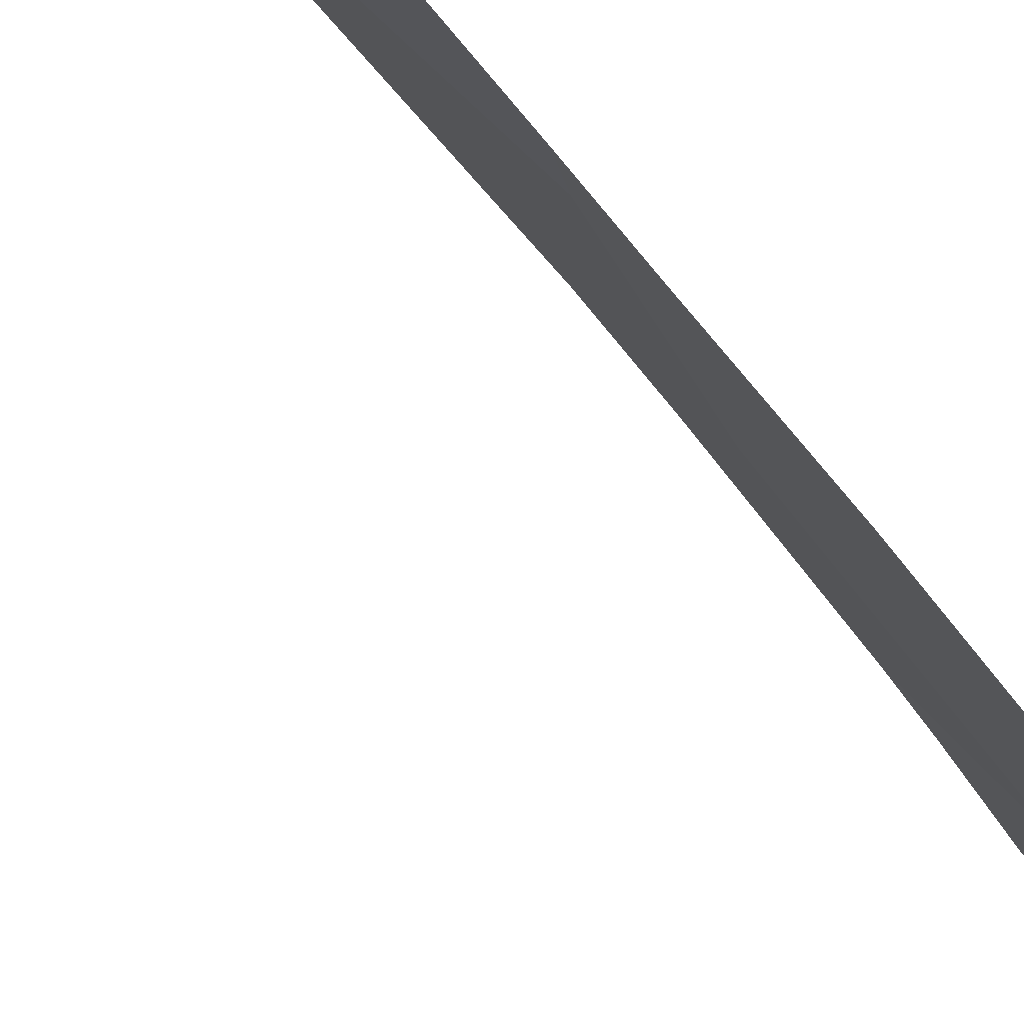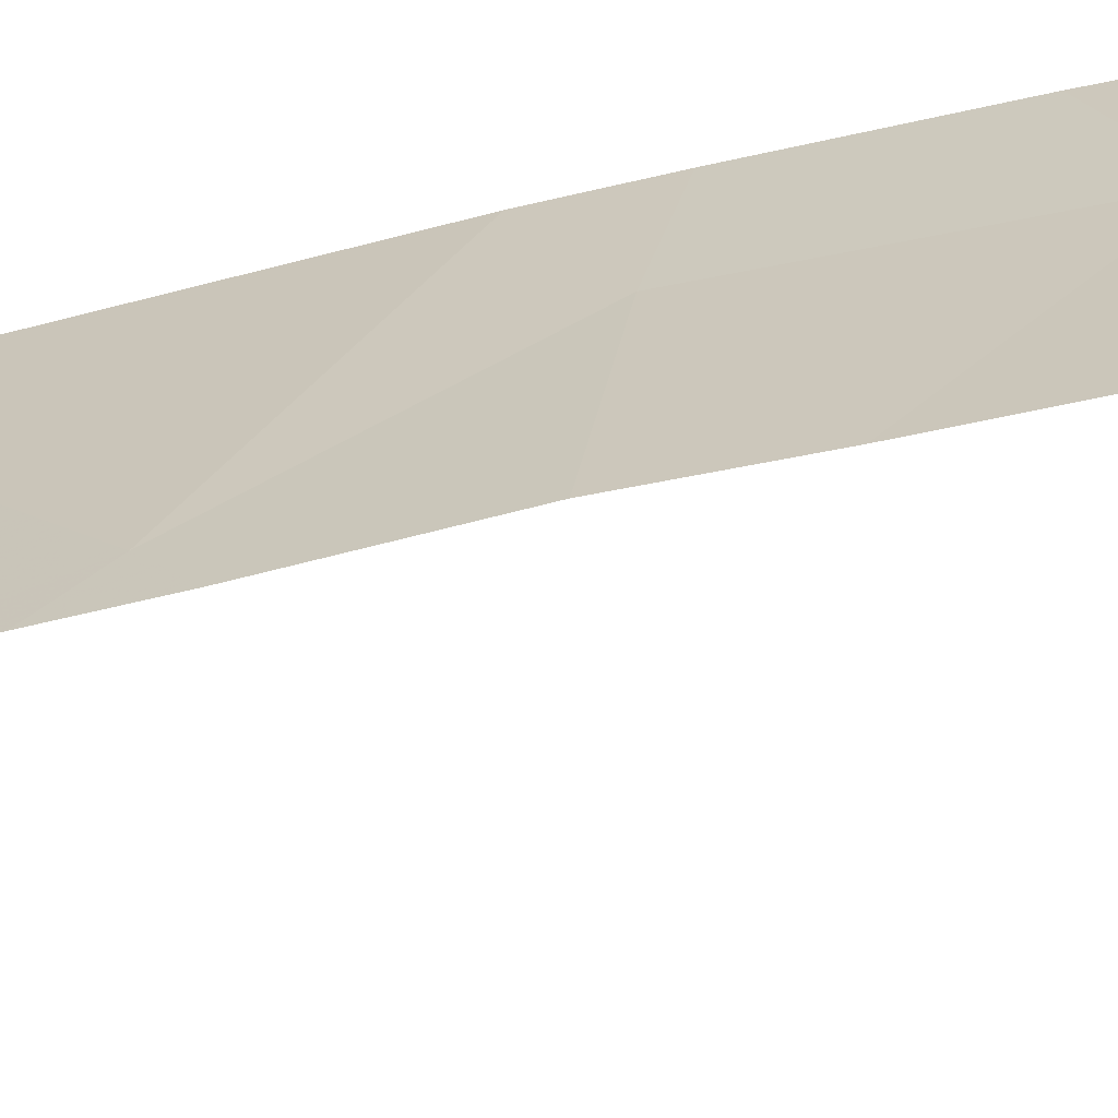
<metadata>
{"format":"obj","ext":"obj","renderer":"f3d","projection":"perspective","resolution":1024,"background":"white","views":[{"elev":-62.1,"azim":36.8,"up":"+Y"},{"elev":-39.1,"azim":109.3,"up":"+Y"}]}
</metadata>
<code>
v -145.1 259.6 502.2
v -144.9 259.4 501.7
v -145.1 259.6 502.3
v -145 259.6 502.3
v -144.9 259.7 497.5
v -145 259.7 498.3
v -144.4 259.5 502.3
v -144.4 258.7 502.3
v -145.1 258.8 483.3
v -145.2 259.2 483.2
v -145.1 259.1 483.2
v -145.3 259 483.2
v -145.2 259.4 483.2
v -145.1 259.5 483.3
v -145.3 259.6 483.2
v -144.4 258.8 502.3
v -144.4 259 502.3
v -144.4 259.5 502.3
v -144.4 259.5 502.3
v -144.9 259.6 497.5
v -144.9 259.6 500.9
v -144.7 258.8 498.2
v -144.7 258.9 498.3
v -144.6 258.7 498.5
v -144.7 259 502.3
v -144.7 258.9 502.3
v -144.8 259 502.3
v -144.5 259.7 502.3
v -144.6 259.7 502.3
v -144.7 258.7 502.3
v -144.8 259.1 502.3
v -144.8 259.1 502.2
v -144.9 259.2 502.3
v -144.7 259.1 502.3
v -144.8 259.2 502.3
v -144.4 259.5 502.3
v -144.7 259.5 502.3
v -144.9 259.3 502.3
v -145 259.4 502.3
v -145 259.5 502.3
v -145 259.5 502.3
v -145 259.6 502.3
v -144.6 258.7 501.3
v -144.6 258.7 498.6
v -144.8 259 502.3
v -144.9 259.7 502.3
v -144.7 258.8 502.3
v -144.8 259.1 502.3
v -144.8 259.1 502.3
v -144.9 259.2 502.3
v -144.9 259.3 502.3
v -144.9 259.2 502.3
v -144.8 258.9 502.3
v -145 259.4 502.3
v -144.7 258.7 502.3
v -145 259.7 502.3
v -144.9 259.7 500.8
v -144.7 258.8 502.3
v -144.6 258.8 502.3
v -144.6 258.7 501
v -144.6 258.7 502.4
v -144.4 259.7 502.3
v -144.8 259.4 500.2
v -144.6 258.8 500.9
v -144.9 259.2 483.3
v -144.8 259.1 483.4
v -144.9 258.9 483.4
v -144.6 259.3 491.8
v -144.7 259.2 483.6
v -144.8 259.3 483.5
v -144.8 259.4 483.6
v -144.9 259.6 483.4
v -144.9 259.4 483.4
v -144.8 259.5 483.4
v -144.8 259.4 483.5
v -144.9 259.7 502.3
v -144.7 259.5 483.8
v -144.8 259.2 498.7
v -144.7 259.1 498.7
v -144.8 259.1 498.5
v -144.6 258.7 498.6
v -144.9 259.4 483.4
v -144.8 259.6 484.5
v -144.6 259.1 484
v -144.5 258.8 483.6
v -144.6 258.8 483.4
v -144.7 259 483.5
v -144.6 259 483.6
v -144.8 259.7 491.7
v -144.5 258.7 483.5
v -144.6 258.7 502.3
v -144.8 259.7 484
v -145 259.7 498.4
v -145 259.7 498.4
v -144.8 259.7 484.5
v -145 259.5 498.5
v -145 259.6 498.6
v -144.8 259.3 498.6
v -144.9 259.5 498.7
v -144.9 259.4 498.8
v -144.9 259.3 498.5
v -144.6 258.8 498.7
v -144.7 258.8 498.6
v -144.9 259.4 501.4
v -144.7 258.9 501.3
v -144.7 259.5 493.7
v -144.5 258.7 483.5
v -144.5 259 493.2
v -144.5 258.7 483.5
v -144.6 259.4 492.6
v -144.5 259 490.1
v -144.9 259.7 497.4
v -144.8 259.6 485.2
v -144.7 258.7 502.1
v -144.4 258.7 483.5
v -144.6 258.7 498.6
v -144.6 259 495.9
v -144.9 259.7 500.9
v -144.5 259.3 488.1
v -144.7 259.5 489.1
v -144.6 259.3 487.1
v -144.6 258.7 498.5
v -144.7 259.3 486.2
v -144.7 258.7 502.3
v -144.7 258.7 502.3
v -145 258.7 483.3
v -144.6 258.7 498.3
v -144.5 259.1 489.5
v -144.6 258.7 483.4
v -144.8 259.7 494.6
v -144.8 259.6 486.8
v -144.5 259.3 487.5
v -144.4 258.8 483.8
v -144.6 258.7 502.3
v -144.9 259.7 500.7
v -144.5 258.7 483.5
v -144.6 258.8 499.2
v -144.9 259.6 496.2
v -144.8 258.9 501.7
v -144.4 258.8 484.5
v -144.8 259.1 498.1
v -144.4 258.7 502.3
v -144.4 258.7 502.3
v -144.9 259.1 502
v -145 259.4 502.1
v -144.9 259.4 498.3
v -144.8 259.6 483.4
v -144.8 259.5 483.5
v -144.9 259.5 499.5
v -144.5 259.2 487.2
v -144.5 259.2 487.3
v -144.7 258.7 502.3
v -145.1 258.7 483.2
v -145.3 258.7 483.2
v -145.3 258.8 483.2
v -145.3 258.7 483.2
v -145.3 258.8 483.2
v -145.3 259 483.2
v -145.3 258.8 483.2
v -145.2 259.7 483.3
v -145.3 259 483.2
v -145.3 259.3 483.2
v -145.3 259.1 483.2
v -145.3 259.7 483.2
v -145.3 259.6 483.2
v -145.3 259.3 483.2
v -145 259.7 501.3
v -144.4 258.8 491
v -144.4 258.8 491.3
v -145 259.7 501.4
v -145 259.7 501.6
v -144.4 258.9 493.7
v -144.4 258.8 494
v -144.4 258.9 492.6
v -144.4 258.9 493.1
v -144.4 258.8 490.7
v -145.1 259.7 502.2
v -144.8 259.7 490.5
v -145.1 259.7 502.3
v -144.8 259.7 490.8
v -144.4 258.8 486.2
v -144.4 258.8 486.6
v -144.4 258.8 485.7
v -144.4 258.9 488.4
v -144.4 258.9 488.6
v -144.4 258.8 489.2
v -144.4 258.8 489.6
v -144.4 258.8 494.7
v -145.1 259.7 502.3
v -144.4 258.8 494.2
v -144.9 259.7 502.3
v -144.4 258.8 491.6
v -144.4 258.9 492.2
v -144.4 258.8 490
v -144.4 258.7 484.6
v -144.4 258.8 485.3
v -144.4 258.9 487.8
v -144.4 259.1 502.3
v -144.4 259.3 502.3
v -145.1 259.7 502.3
v -144.4 258.8 487.2
v -144.4 258.8 487.3
v -145.1 259.7 502.1
v -145.1 259.7 502.1
v -144.4 258.7 484.4
v -145.1 259.7 502.3
v -145.1 259.7 483.3
v -145.1 259.7 501.9
v -145 259.7 498.6
v -144.4 258.9 488.8
v -144.4 258.8 487.3
v -144.4 258.9 487.8
v -144.4 258.9 493.3
v -144.4 258.7 484.5
v -144.5 258.7 500.3
v -144.5 258.7 497.1
v -144.4 258.7 495.4
v -144.6 258.7 500.8
v -144.6 258.7 498.2
v -144.6 258.7 498.8
v -144.5 258.7 499.1
v -144.5 258.7 497.2
v -144.5 258.7 497.2
v -144.7 258.7 502.1
v -144.7 258.7 502.1
v -144.7 258.7 483.4
v -144.8 258.7 483.3
v -144.7 258.7 501.5
v -144.6 258.7 498.1
v -144.5 258.7 497.2
v -144.4 258.7 483.8
v -144.7 258.7 502.1
v -144.4 258.7 483.7
v -145.3 258.7 483.2
v -145.3 258.7 483.2
v -144.4 258.7 502.3
v -145.3 258.7 483.2
v -144.4 258.7 483.5
v -144.4 258.7 483.7
v -144.6 258.7 500.8
v -144.5 258.7 500
v -144.5 258.7 499.3
v -144.4 258.7 496.1
v -144.4 258.7 495.3
v -144.5 258.7 499.3
v -144.4 258.7 483.8
v -144.4 258.7 483.8
v -144.4 258.7 484.1
v -144.4 258.7 484.3
v -144.5 258.7 499.2
v -144.8 259.7 490.4
v -144.7 259.7 492.6
v -144.8 259.7 492.1
v -144.8 259.7 485.2
v -144.8 259.7 485.3
v -144.8 259.7 491.9
v -144.7 259.7 492.8
v -144.7 259.7 488.9
v -144.6 259.7 488.3
v -144.6 259.7 488.2
v -144.9 259.7 497.3
v -144.8 259.7 486.1
v -144.6 259.7 487.9
v -144.8 259.7 494.6
v -144.8 259.7 494.6
v -144.7 259.7 489.1
v -144.8 259.7 489.9
v -144.9 259.7 496.2
v -144.9 259.7 496.2
v -145 259.7 498.4
v -145 259.7 498.4
v -145 259.7 483.4
v -144.9 259.7 483.4
v -144.8 259.7 489.7
v -144.8 259.7 489.3
v -144.8 259.7 483.8
v -145 259.7 498.8
v -144.9 259.7 500.2
v -144.9 259.7 499.7
v -145 259.7 498.8
v -145 259.7 499
v -144.9 259.7 499.5
v -145 259.7 498.8
v -144.8 259.7 486.8
v -144.8 259.7 486.8
v -144.8 259.7 493.8
v -145 259.7 501.1
v -144.8 259.7 493.5
v -144.8 259.7 493.7
v -144.8 259.7 495.6
v -144.8 259.7 483.7
v -144.8 259.7 483.5
v -144.8 259.7 483.5
v -144.9 259.7 483.4
v -144.8 259.7 483.6
v -144.8 259.7 484.5
v -145.2 259.7 483.3
v -145.3 259.7 483.2
v -144.5 259.7 502.3
f 208 1 204
f 4 3 200
f 262 123 131
f 155 9 157
f 11 10 12
f 10 11 13
f 13 14 15
f 169 68 168
f 157 12 159
f 111 168 178
f 12 10 162
f 10 13 15
f 203 4 177
f 10 15 165
f 226 86 67
f 160 14 207
f 9 11 12
f 261 20 112
f 23 22 24
f 26 25 27
f 32 31 33
f 35 34 36
f 38 37 76
f 39 38 40
f 42 41 40
f 37 36 28
f 45 27 31
f 40 41 39
f 47 30 91
f 48 35 33
f 28 7 299
f 225 53 224
f 49 48 33
f 27 49 31
f 50 35 38
f 38 51 50
f 35 50 33
f 38 39 51
f 52 33 50
f 27 45 26
f 48 49 34
f 51 52 50
f 260 119 259
f 45 53 26
f 48 34 35
f 40 38 46
f 51 39 54
f 42 4 41
f 179 42 206
f 36 37 35
f 42 40 191
f 54 39 41
f 3 4 42
f 38 35 37
f 224 144 139
f 27 34 49
f 31 49 33
f 52 54 32
f 54 52 51
f 25 26 47
f 25 47 59
f 59 47 134
f 142 59 61
f 259 119 258
f 125 58 124
f 258 120 266
f 47 58 30
f 53 58 47
f 21 63 64
f 66 65 67
f 70 69 71
f 14 13 65
f 72 14 73
f 72 73 74
f 74 73 75
f 257 108 106
f 77 71 69
f 79 78 80
f 178 68 180
f 75 82 70
f 92 83 95
f 86 85 87
f 85 88 87
f 88 69 70
f 90 85 109
f 256 68 253
f 24 22 127
f 96 97 93
f 99 98 100
f 98 101 80
f 97 96 99
f 103 102 79
f 116 103 81
f 81 24 44
f 104 2 170
f 64 105 21
f 106 108 172
f 108 110 174
f 168 111 176
f 78 79 100
f 43 64 60
f 68 110 252
f 255 113 123
f 252 108 257
f 119 120 258
f 121 123 181
f 223 20 222
f 120 119 184
f 222 138 216
f 117 130 188
f 255 123 262
f 123 121 131
f 132 119 260
f 4 1 41
f 104 21 105
f 64 63 215
f 88 133 84
f 254 113 255
f 221 137 220
f 137 102 220
f 79 102 137
f 174 68 193
f 20 138 222
f 111 128 187
f 105 139 104
f 84 140 83
f 113 140 195
f 22 23 141
f 220 102 116
f 80 101 141
f 53 31 144
f 53 144 224
f 33 52 32
f 253 68 252
f 1 145 54
f 145 1 2
f 145 2 144
f 18 34 199
f 27 25 34
f 59 34 25
f 144 32 145
f 54 145 32
f 31 32 144
f 34 59 17
f 114 53 225
f 53 47 26
f 11 67 65
f 87 70 66
f 226 67 227
f 67 87 66
f 141 146 270
f 272 72 273
f 148 147 74
f 88 85 90
f 65 73 14
f 11 65 13
f 90 133 88
f 65 66 82
f 74 147 72
f 75 71 148
f 82 75 73
f 71 75 70
f 148 74 75
f 109 86 107
f 67 86 87
f 67 9 126
f 87 88 70
f 120 128 274
f 78 98 80
f 80 23 103
f 67 11 9
f 65 82 73
f 70 82 66
f 77 84 92
f 252 110 108
f 146 96 94
f 23 24 103
f 137 149 79
f 78 100 98
f 101 99 96
f 96 146 101
f 146 141 101
f 149 63 278
f 277 99 280
f 98 99 101
f 141 23 80
f 80 103 79
f 138 20 261
f 6 141 271
f 139 105 43
f 63 21 135
f 63 149 137
f 84 77 69
f 88 84 69
f 251 111 178
f 219 22 141
f 100 149 281
f 150 121 201
f 106 130 264
f 21 104 167
f 257 106 288
f 138 117 216
f 84 133 246
f 140 84 231
f 183 113 196
f 151 119 132
f 265 117 290
f 144 2 139
f 224 139 232
f 167 104 170
f 77 148 71
f 147 148 292
f 292 77 295
f 141 20 223
f 219 141 229
f 128 111 267
f 83 113 254
f 133 90 115
f 209 97 277
f 280 100 283
f 104 139 2
f 128 120 185
f 218 64 240
f 94 96 93
f 113 83 140
f 217 117 188
f 149 100 79
f 117 138 269
f 151 150 202
f 130 106 173
f 262 131 285
f 53 45 31
f 1 54 41
f 273 147 294
f 93 97 209
f 197 151 212
f 216 117 243
f 215 63 241
f 60 64 218
f 17 59 16
f 153 155 234
f 155 156 154
f 95 83 296
f 16 59 8
f 157 9 12
f 158 12 161
f 159 12 158
f 92 84 83
f 18 36 34
f 161 12 163
f 43 105 64
f 162 10 166
f 163 12 162
f 19 36 18
f 164 15 160
f 7 36 19
f 165 15 164
f 166 10 165
f 44 24 122
f 81 103 24
f 180 68 89
f 89 68 256
f 172 108 213
f 173 106 172
f 116 102 103
f 56 42 191
f 174 110 68
f 175 108 174
f 122 24 127
f 127 22 219
f 176 111 194
f 206 42 56
f 129 86 226
f 241 137 242
f 191 40 46
f 181 123 183
f 182 121 181
f 107 86 129
f 29 37 28
f 183 123 113
f 115 90 238
f 184 119 197
f 185 120 184
f 28 36 7
f 136 90 109
f 186 128 210
f 187 128 186
f 109 85 86
f 188 130 190
f 217 188 244
f 126 9 153
f 190 130 173
f 46 38 76
f 76 37 29
f 124 58 55
f 192 68 169
f 193 68 192
f 194 111 187
f 61 59 134
f 195 140 214
f 196 113 195
f 55 58 114
f 114 58 53
f 197 119 151
f 112 20 5
f 198 34 17
f 199 34 198
f 134 47 91
f 135 21 57
f 91 30 152
f 201 121 182
f 202 150 201
f 118 21 287
f 57 21 118
f 152 30 125
f 205 140 248
f 125 30 58
f 207 14 272
f 6 20 141
f 143 8 236
f 142 8 59
f 210 128 185
f 5 20 6
f 211 151 202
f 212 151 211
f 153 9 155
f 213 108 175
f 154 156 237
f 214 140 205
f 227 67 126
f 228 139 43
f 160 15 14
f 229 141 230
f 230 141 223
f 231 84 247
f 170 2 171
f 171 2 208
f 232 139 228
f 233 133 239
f 234 155 235
f 177 4 189
f 235 155 154
f 178 168 68
f 236 8 142
f 238 90 136
f 179 3 42
f 239 133 115
f 240 64 215
f 241 63 137
f 189 4 200
f 242 137 245
f 200 3 179
f 243 117 217
f 203 1 4
f 245 137 250
f 246 133 233
f 204 1 203
f 247 84 246
f 248 140 231
f 249 205 248
f 250 137 221
f 208 2 1
f 263 132 260
f 264 130 265
f 265 130 117
f 266 120 275
f 267 111 251
f 268 138 261
f 269 138 268
f 270 146 94
f 271 141 270
f 272 14 72
f 273 72 147
f 274 128 267
f 275 120 274
f 276 77 92
f 277 97 99
f 278 63 135
f 279 149 278
f 280 99 100
f 281 149 282
f 282 149 279
f 283 100 281
f 285 131 284
f 286 106 264
f 287 21 167
f 288 106 289
f 289 106 286
f 290 117 269
f 291 77 276
f 292 148 77
f 293 147 292
f 294 147 293
f 295 77 291
f 296 83 254
f 297 164 160
f 298 164 297
f 299 7 62

</code>
